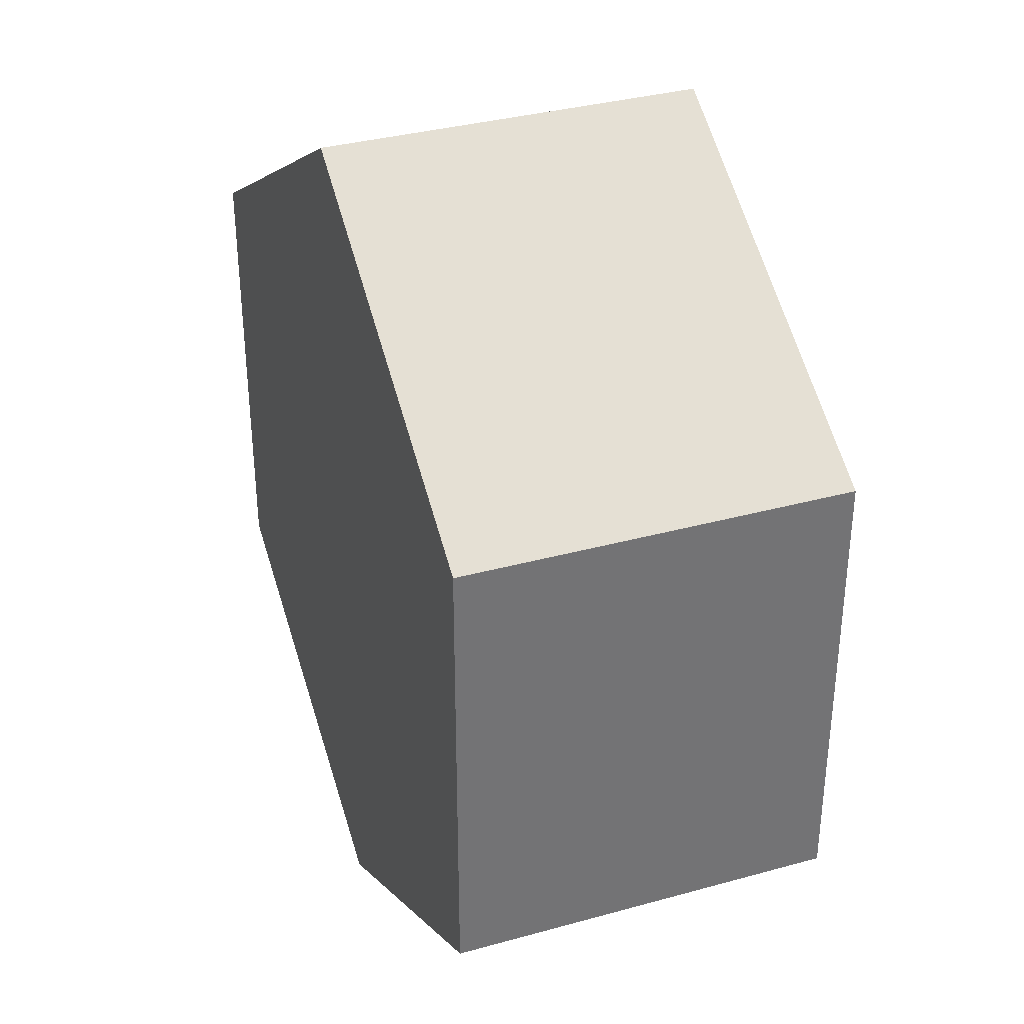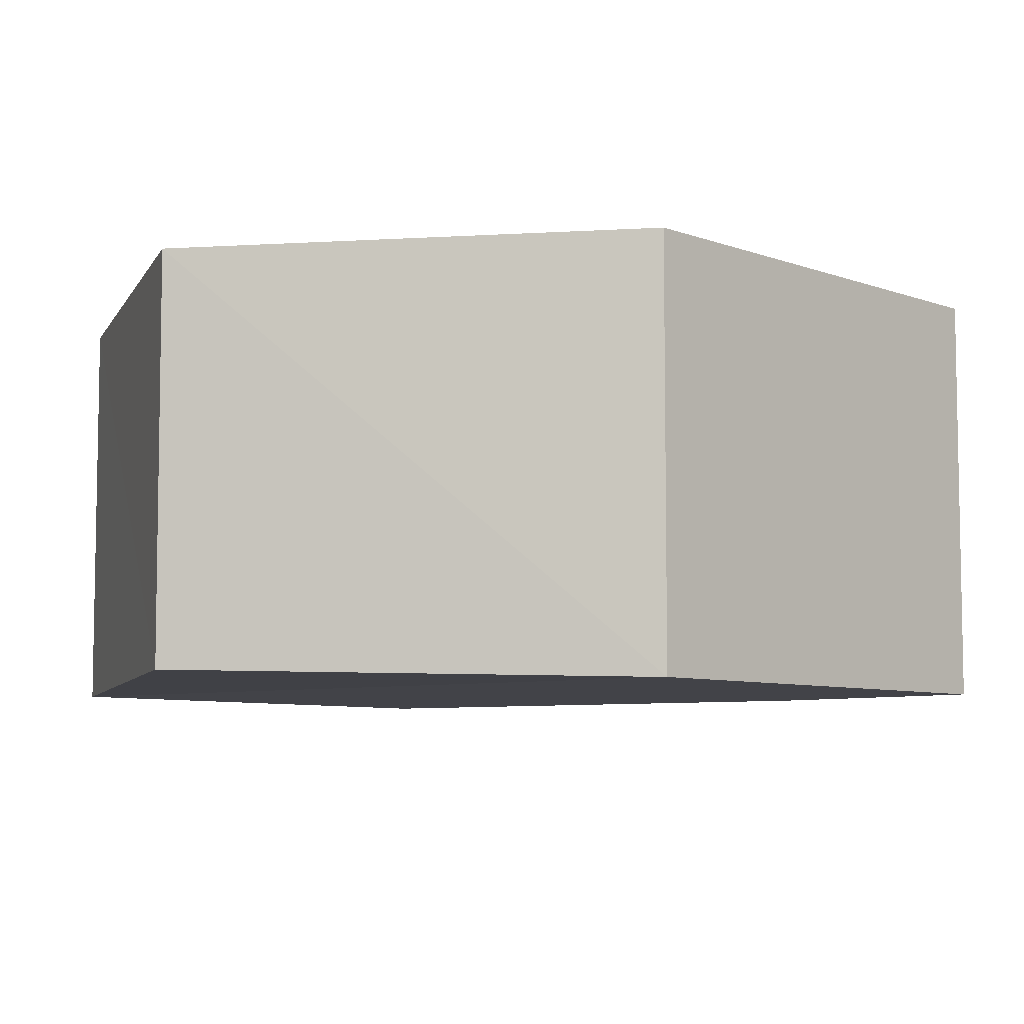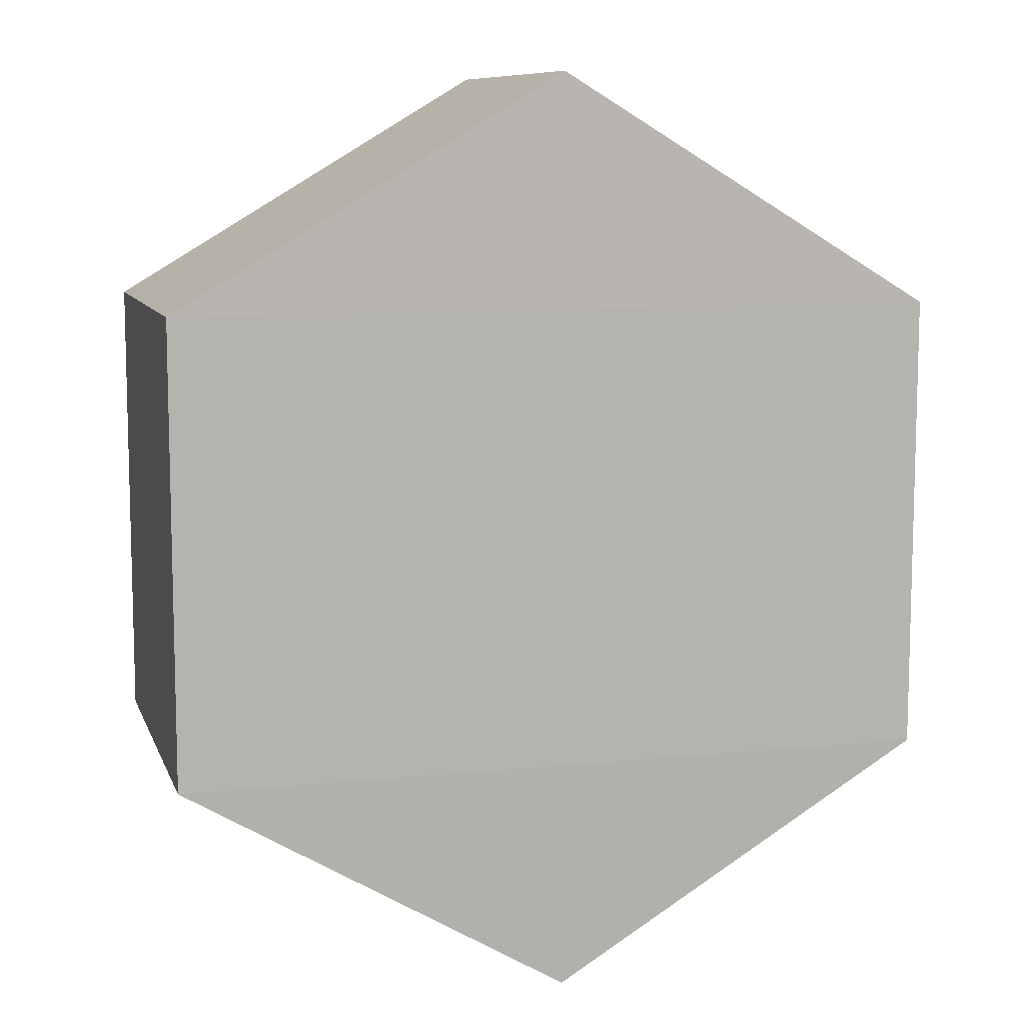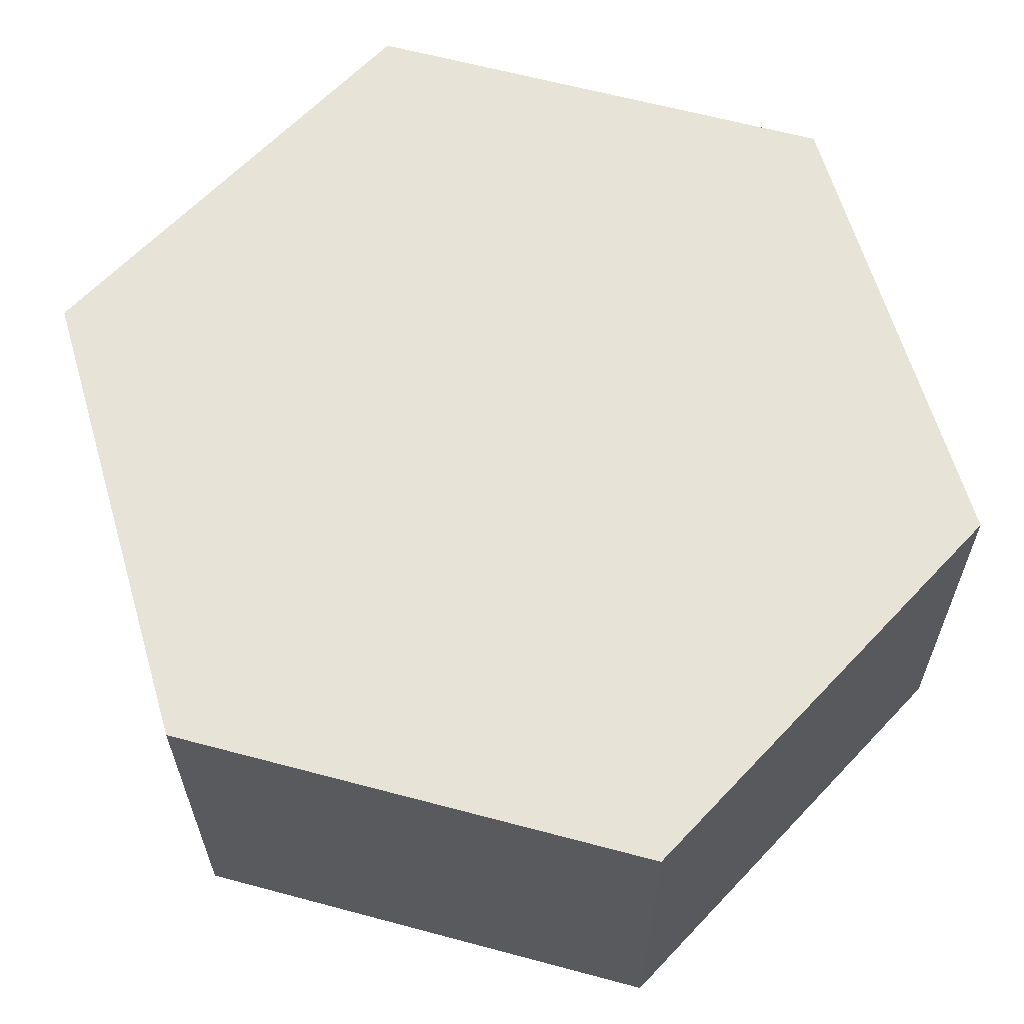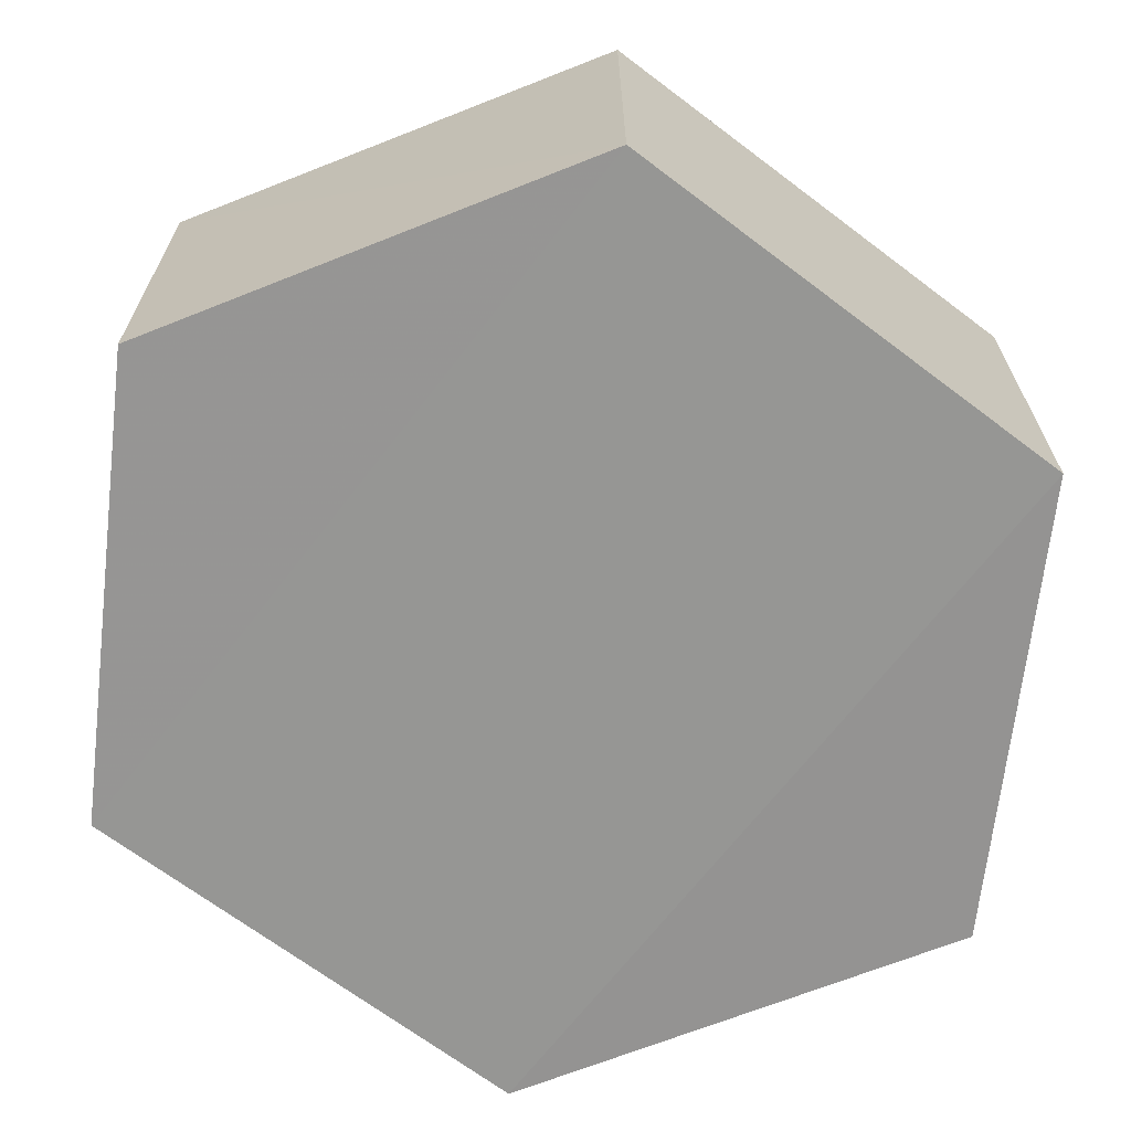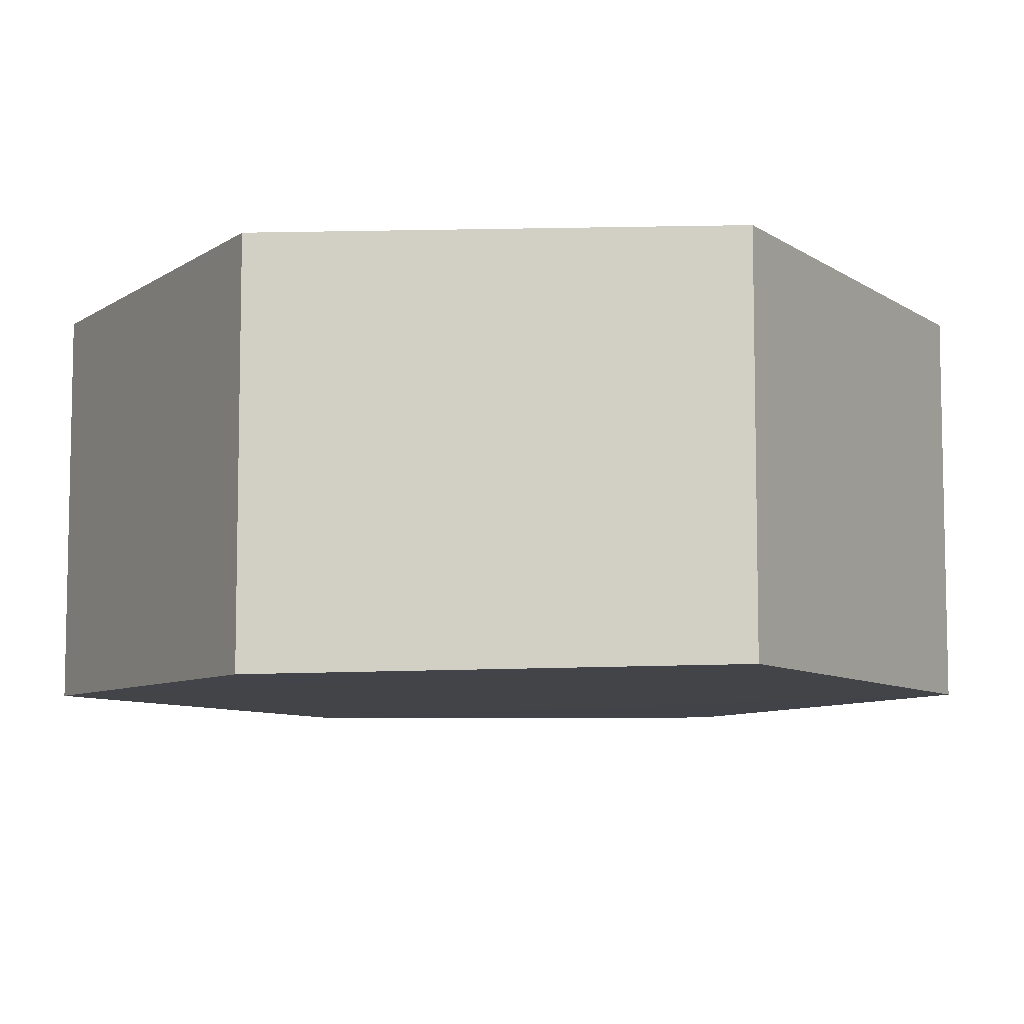
<metadata>
{"format":"obj","ext":"obj","renderer":"f3d","projection":"perspective","resolution":1024,"background":"white","views":[{"elev":35.4,"azim":-110.2,"up":"+Z"},{"elev":-7.0,"azim":42.4,"up":"+Y"},{"elev":9.3,"azim":164.5,"up":"+Z"},{"elev":62.4,"azim":-16.1,"up":"+Y"},{"elev":-67.6,"azim":-127.3,"up":"+Y"},{"elev":-8.0,"azim":29.7,"up":"+Y"}]}
</metadata>
<code>
o 7969
v 2224 1889 17.01
v 2224 1889 16.99
v 2224 1889 17.01
v 2224 1889 16.99
v 2224 1889 16.99
v 2224 1889 16.99
v 2224 1889 16.99
v 2224 1889 16.99
v 2224 1889 16.99
v 2224 1889 17.01
v 2224 1889 16.99
v 2224 1889 16.99
v 2224 1889 17.01
v 2224 1889 17.01
v 2224 1889 17.01
v 2224 1889 17.01
v 2224 1889 17.01
v 2224 1889 17.01
v 2224 1889 16.99
v 2224 1889 17.01
v 2224 1889 16.99
v 2224 1889 16.99
v 2224 1889 16.99
v 2224 1889 16.99
v 2224 1889 16.99
v 2224 1889 17.01
v 2224 1889 17.01
v 2224 1889 17.01
v 2224 1889 17.01
v 2224 1889 17.01
v 2224 1889 17.01
v 2224 1889 16.99
f 1 2 3
f 4 2 5
f 6 7 4
f 8 9 6
f 7 10 11
f 12 11 10
f 13 10 14
f 8 15 13
f 16 1 13
f 17 18 16
f 15 19 20
f 21 19 22
f 23 12 21
f 24 25 23
f 24 1 26
f 27 15 26
f 28 29 27
f 26 30 31
f 12 30 32
f 7 32 30

</code>
